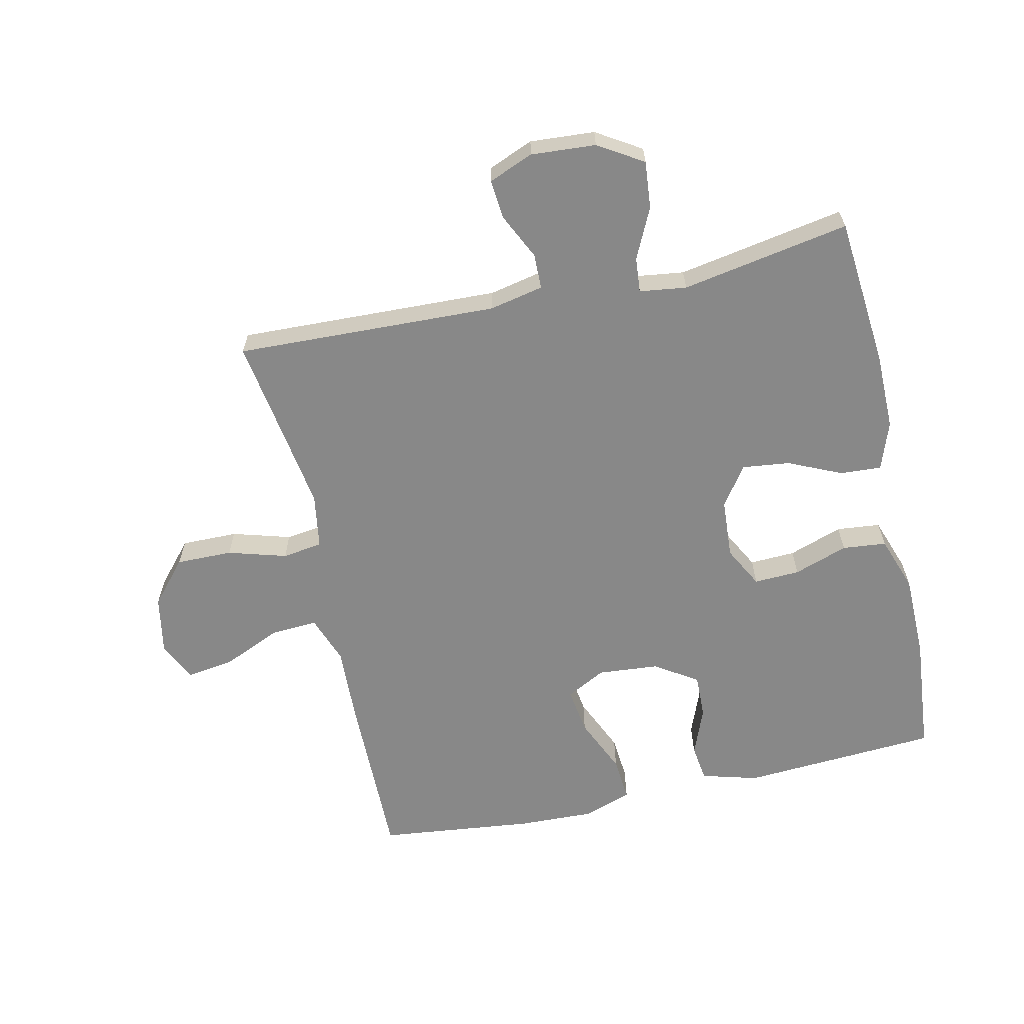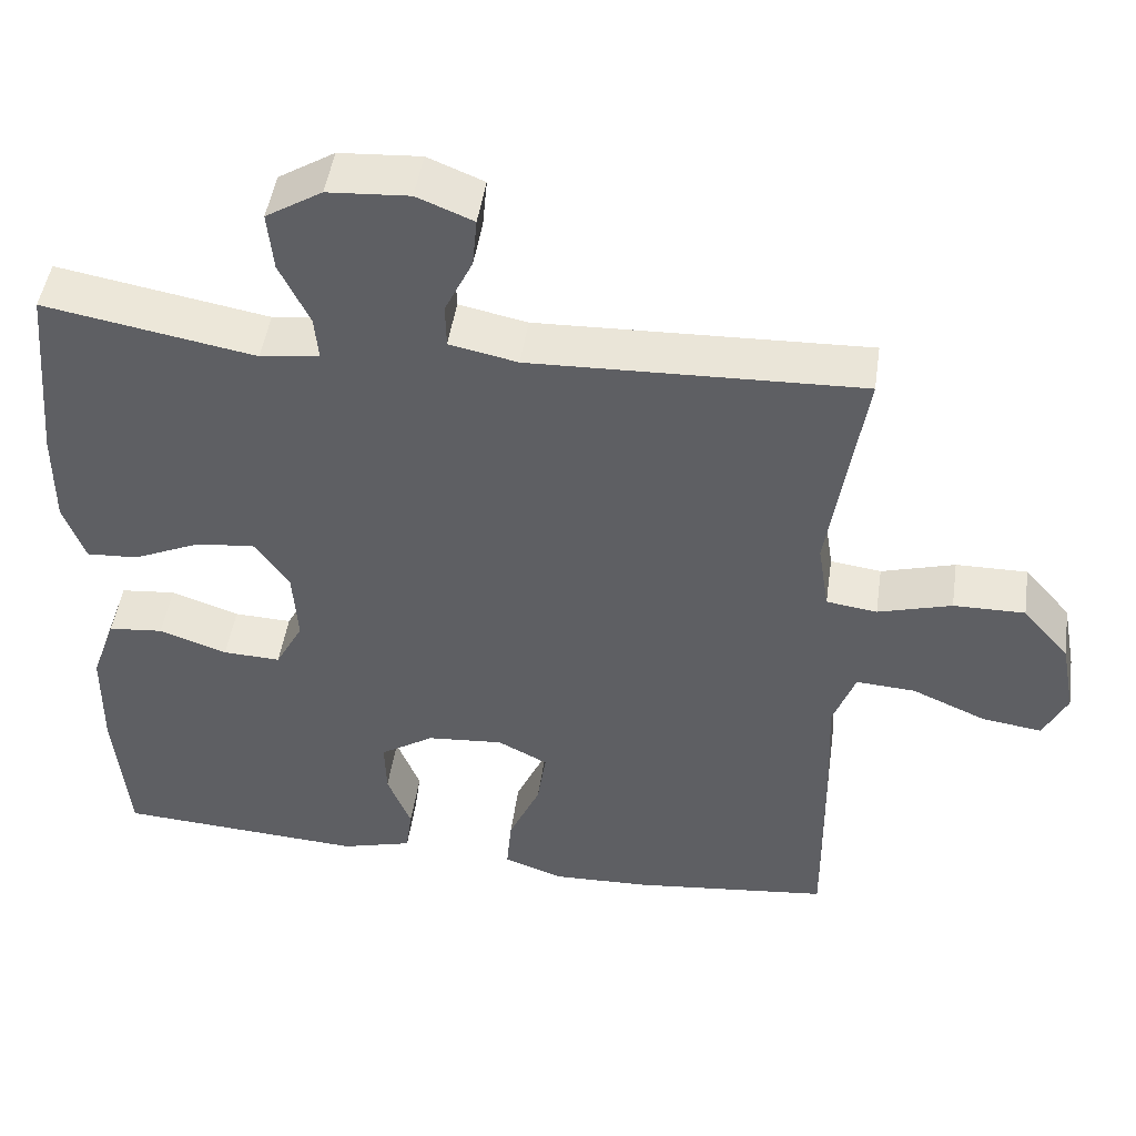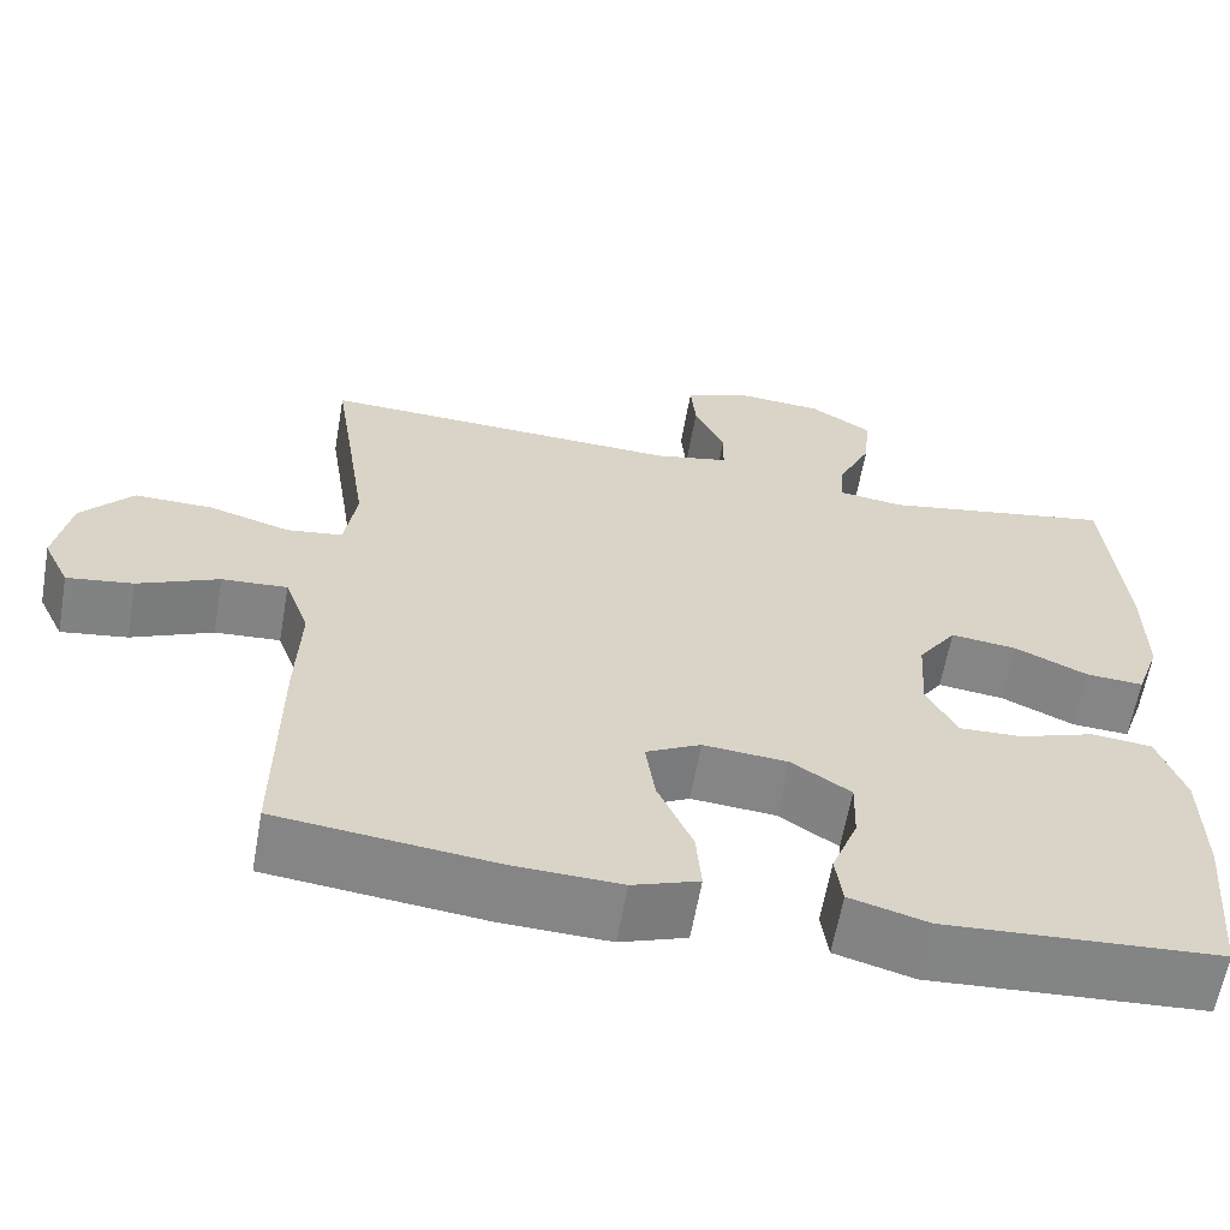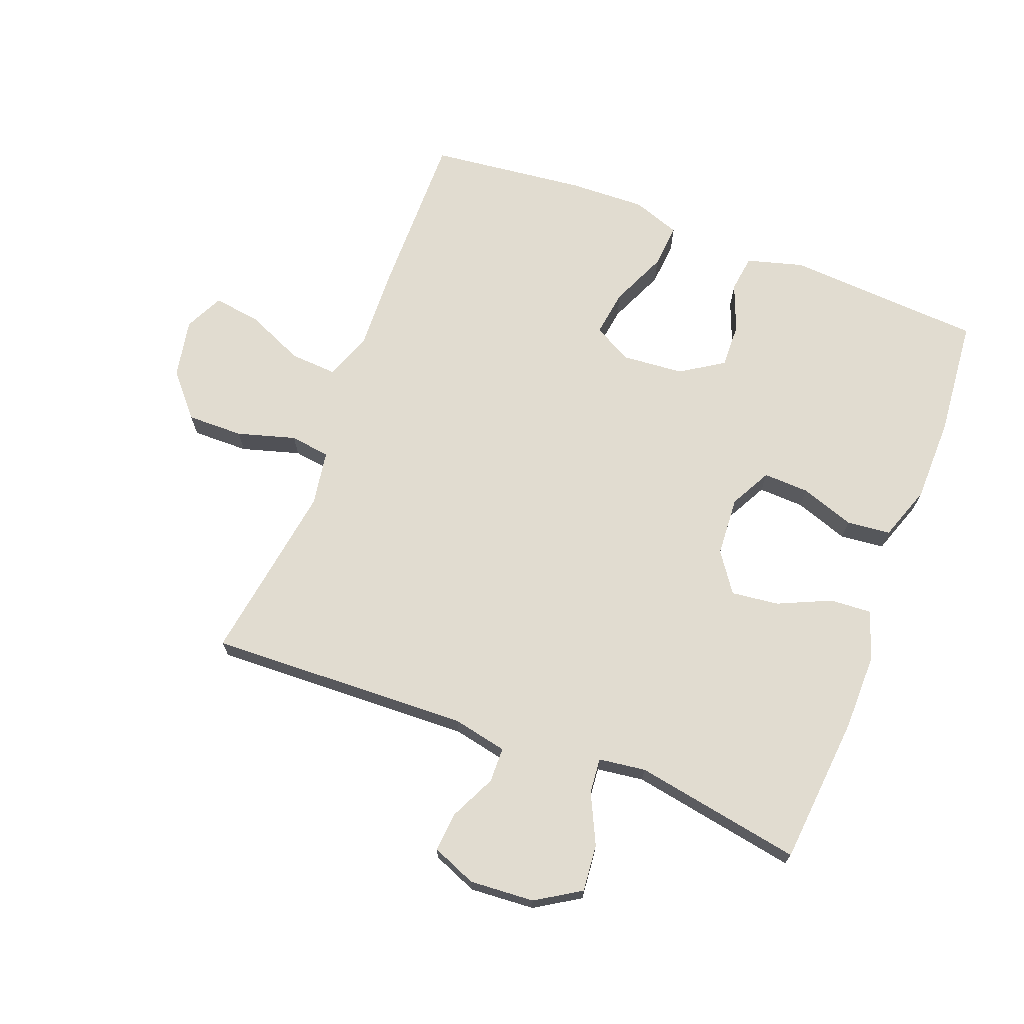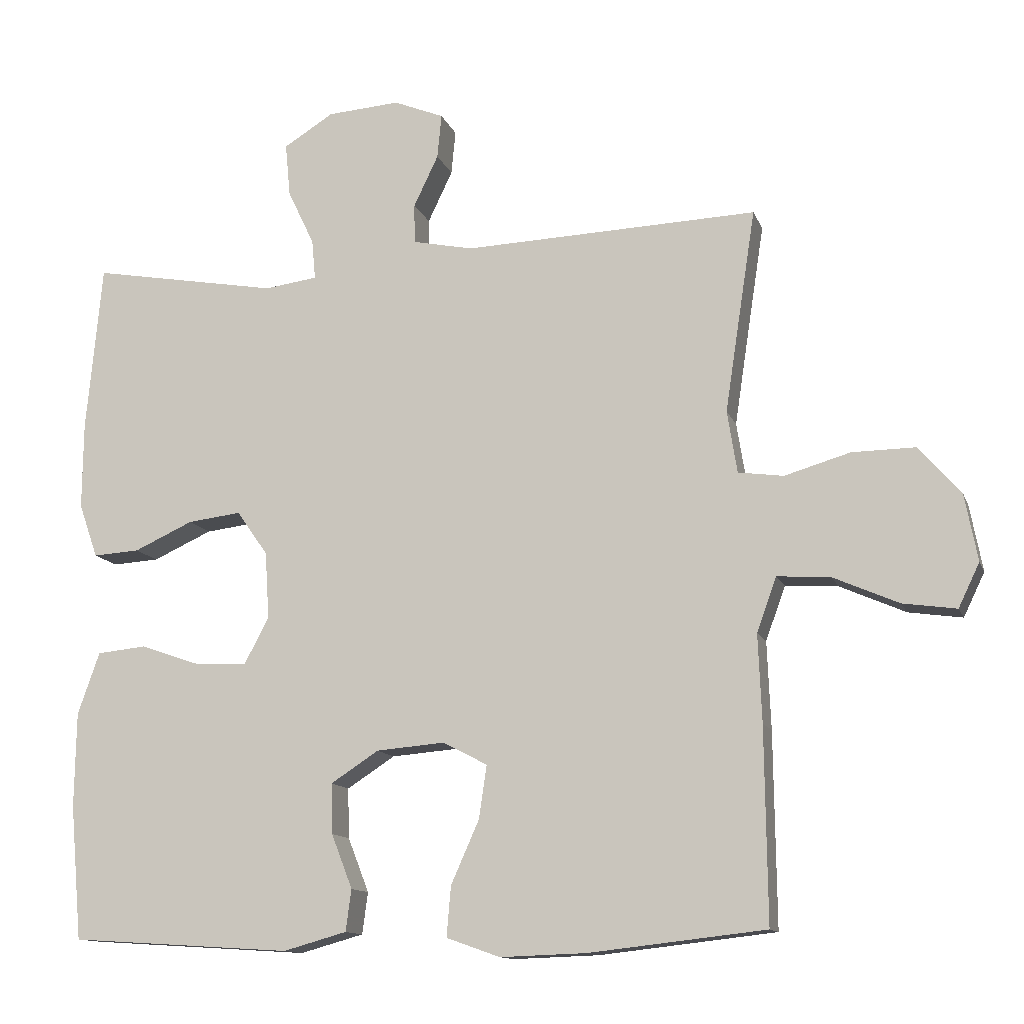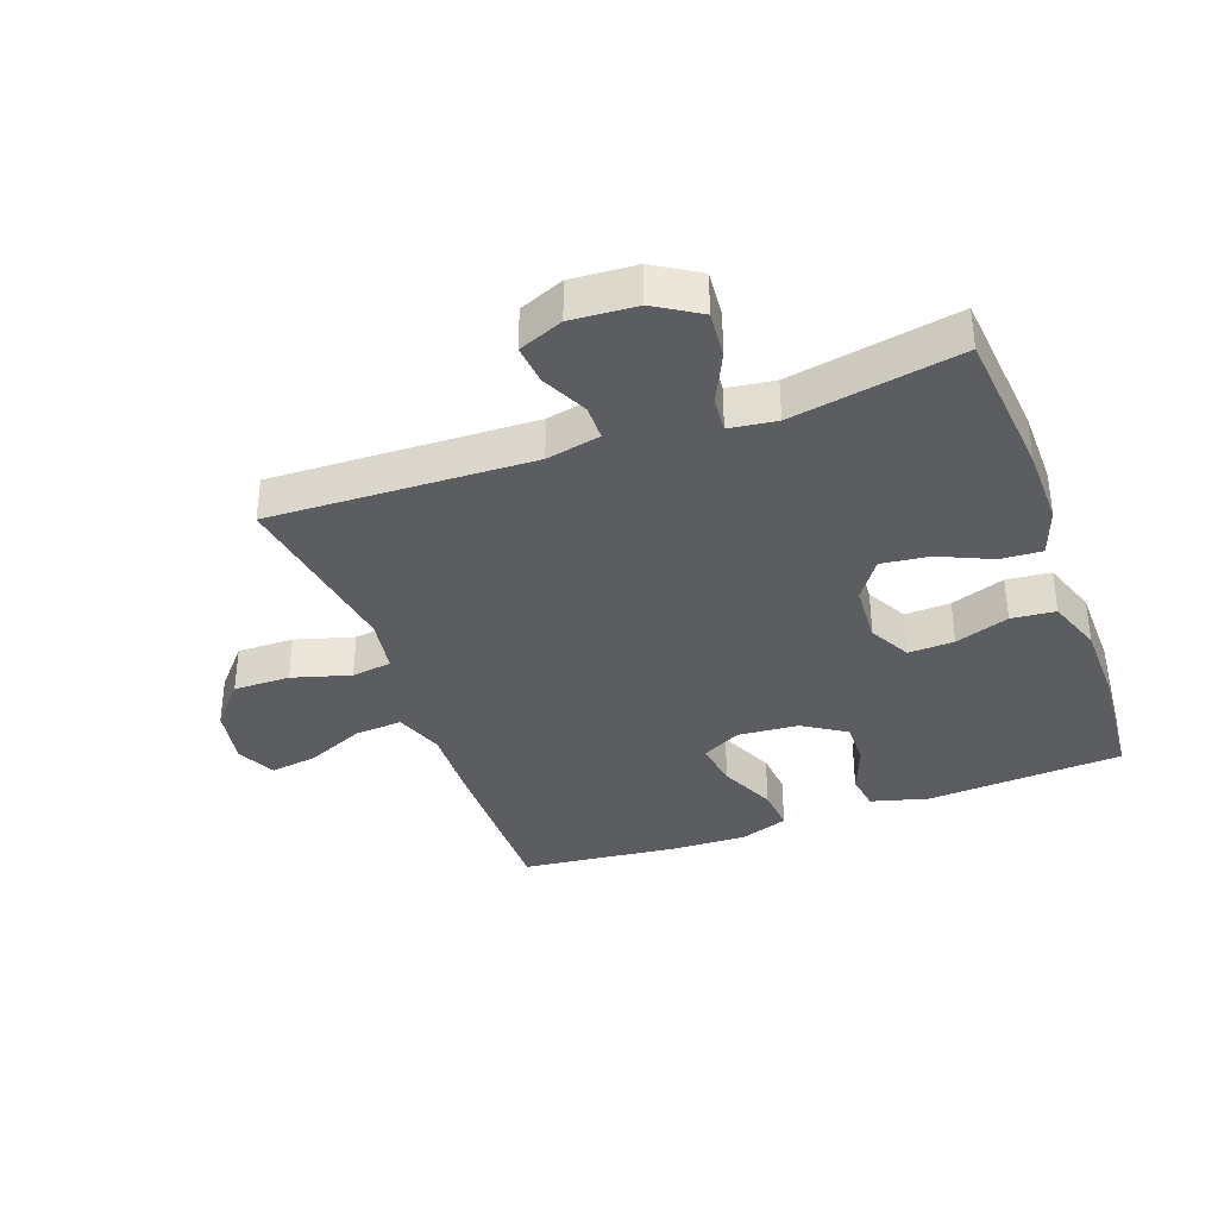
<metadata>
{"format":"obj","ext":"obj","renderer":"f3d","projection":"perspective","resolution":1024,"background":"white","views":[{"elev":-62.8,"azim":12.5,"up":"+Y"},{"elev":47.7,"azim":-171.7,"up":"+Z"},{"elev":-61.6,"azim":-10.0,"up":"+Z"},{"elev":69.4,"azim":20.9,"up":"+Y"},{"elev":-12.6,"azim":-164.1,"up":"+Z"},{"elev":-36.2,"azim":20.1,"up":"+Y"}]}
</metadata>
<code>
v -0.5 0.07 0.5
v -0.083 0.07 0.485
v 0.003 0.07 0.503
v 0.004 0.07 0.559
v -0.031 0.07 0.632
v -0.037 0.07 0.695
v 0.034 0.07 0.724
v 0.137 0.07 0.717
v 0.208 0.07 0.673
v 0.201 0.07 0.598
v 0.163 0.07 0.518
v 0.158 0.07 0.462
v 0.233 0.07 0.452
v 0.5 0.07 0.5
v 0.522 0.07 0.261
v 0.523 0.07 0.138
v 0.496 0.07 0.061
v 0.43 0.07 0.065
v 0.346 0.07 0.103
v 0.27 0.07 0.112
v 0.226 0.07 0.049
v 0.22 0.07 -0.046
v 0.255 0.07 -0.112
v 0.328 0.07 -0.109
v 0.414 0.07 -0.079
v 0.484 0.07 -0.086
v 0.515 0.07 -0.174
v 0.517 0.07 -0.309
v 0.5 0.07 -0.5
v 0.185 0.07 -0.52
v 0.095 0.07 -0.495
v 0.087 0.07 -0.436
v 0.117 0.07 -0.359
v 0.119 0.07 -0.288
v 0.051 0.07 -0.244
v -0.046 0.07 -0.236
v -0.109 0.07 -0.269
v -0.098 0.07 -0.344
v -0.058 0.07 -0.434
v -0.052 0.07 -0.505
v -0.128 0.07 -0.532
v -0.25 0.07 -0.528
v -0.5 0.07 -0.5
v -0.497 0.07 -0.226
v -0.492 0.07 -0.102
v -0.52 0.07 -0.025
v -0.595 0.07 -0.03
v -0.688 0.07 -0.071
v -0.764 0.07 -0.082
v -0.794 0.07 -0.02
v -0.776 0.07 0.075
v -0.717 0.07 0.143
v -0.627 0.07 0.142
v -0.534 0.07 0.115
v -0.47 0.07 0.124
v -0.456 0.07 0.212
v -0.476 0.07 0.344
v -0.5 0 0.5
v -0.083 0 0.485
v 0.003 0 0.503
v 0.004 0 0.559
v -0.031 0 0.632
v -0.037 0 0.695
v 0.034 0 0.724
v 0.137 0 0.717
v 0.208 0 0.673
v 0.201 0 0.598
v 0.163 0 0.518
v 0.158 0 0.462
v 0.233 0 0.452
v 0.5 0 0.5
v 0.522 0 0.261
v 0.523 0 0.138
v 0.496 0 0.061
v 0.43 0 0.065
v 0.346 0 0.103
v 0.27 0 0.112
v 0.226 0 0.049
v 0.22 0 -0.046
v 0.255 0 -0.112
v 0.328 0 -0.109
v 0.414 0 -0.079
v 0.484 0 -0.086
v 0.515 0 -0.174
v 0.517 0 -0.309
v 0.5 0 -0.5
v 0.185 0 -0.52
v 0.095 0 -0.495
v 0.087 0 -0.436
v 0.117 0 -0.359
v 0.119 0 -0.288
v 0.051 0 -0.244
v -0.046 0 -0.236
v -0.109 0 -0.269
v -0.098 0 -0.344
v -0.058 0 -0.434
v -0.052 0 -0.505
v -0.128 0 -0.532
v -0.25 0 -0.528
v -0.5 0 -0.5
v -0.497 0 -0.226
v -0.492 0 -0.102
v -0.52 0 -0.025
v -0.595 0 -0.03
v -0.688 0 -0.071
v -0.764 0 -0.082
v -0.794 0 -0.02
v -0.776 0 0.075
v -0.717 0 0.143
v -0.627 0 0.142
v -0.534 0 0.115
v -0.47 0 0.124
v -0.456 0 0.212
v -0.476 0 0.344
f 51 52 53 54
f 51 54 55
f 50 51 55
f 47 48 49 50
f 46 47 50 55
f 45 46 55
f 44 45 55 56
f 42 43 44 56
f 38 39 40 41
f 37 38 41 42
f 30 31 32 33
f 30 33 34
f 29 30 34
f 28 29 34 35
f 24 25 26 27
f 23 24 27 28
f 16 17 18 19
f 16 19 20
f 13 14 15 16
f 12 13 16 20
f 8 9 10 11
f 8 11 12
f 7 8 12
f 4 5 6 7
f 3 4 7 12
f 2 3 12 20
f 57 1 2 20
f 37 42 56 57
f 36 37 57 20
f 23 28 35
f 22 23 35 36
f 21 22 36
f 20 21 36
f 111 110 109 108
f 112 111 108
f 112 108 107
f 107 106 105 104
f 112 107 104 103
f 112 103 102
f 113 112 102 101
f 113 101 100 99
f 98 97 96 95
f 99 98 95 94
f 90 89 88 87
f 91 90 87
f 91 87 86
f 92 91 86 85
f 84 83 82 81
f 85 84 81 80
f 76 75 74 73
f 77 76 73
f 73 72 71 70
f 77 73 70 69
f 68 67 66 65
f 69 68 65
f 69 65 64
f 64 63 62 61
f 69 64 61 60
f 77 69 60 59
f 77 59 58 114
f 114 113 99 94
f 77 114 94 93
f 92 85 80
f 93 92 80 79
f 93 79 78
f 93 78 77
f 1 58 59 2
f 2 59 60 3
f 3 60 61 4
f 4 61 62 5
f 5 62 63 6
f 6 63 64 7
f 7 64 65 8
f 8 65 66 9
f 9 66 67 10
f 10 67 68 11
f 11 68 69 12
f 12 69 70 13
f 13 70 71 14
f 14 71 72 15
f 15 72 73 16
f 16 73 74 17
f 17 74 75 18
f 18 75 76 19
f 19 76 77 20
f 20 77 78 21
f 21 78 79 22
f 22 79 80 23
f 23 80 81 24
f 24 81 82 25
f 25 82 83 26
f 26 83 84 27
f 27 84 85 28
f 28 85 86 29
f 29 86 87 30
f 30 87 88 31
f 31 88 89 32
f 32 89 90 33
f 33 90 91 34
f 34 91 92 35
f 35 92 93 36
f 36 93 94 37
f 37 94 95 38
f 38 95 96 39
f 39 96 97 40
f 40 97 98 41
f 41 98 99 42
f 42 99 100 43
f 43 100 101 44
f 44 101 102 45
f 45 102 103 46
f 46 103 104 47
f 47 104 105 48
f 48 105 106 49
f 49 106 107 50
f 50 107 108 51
f 51 108 109 52
f 52 109 110 53
f 53 110 111 54
f 54 111 112 55
f 55 112 113 56
f 56 113 114 57
f 57 114 58 1

</code>
